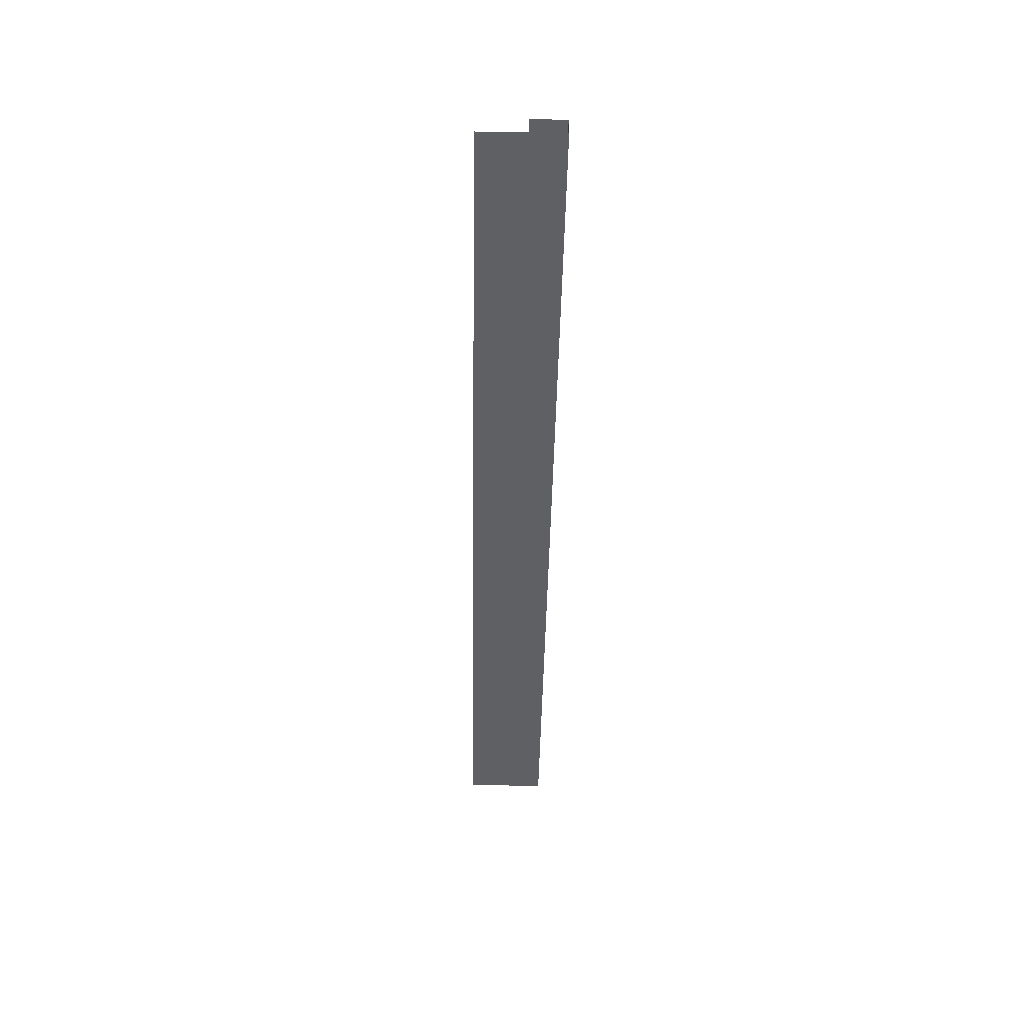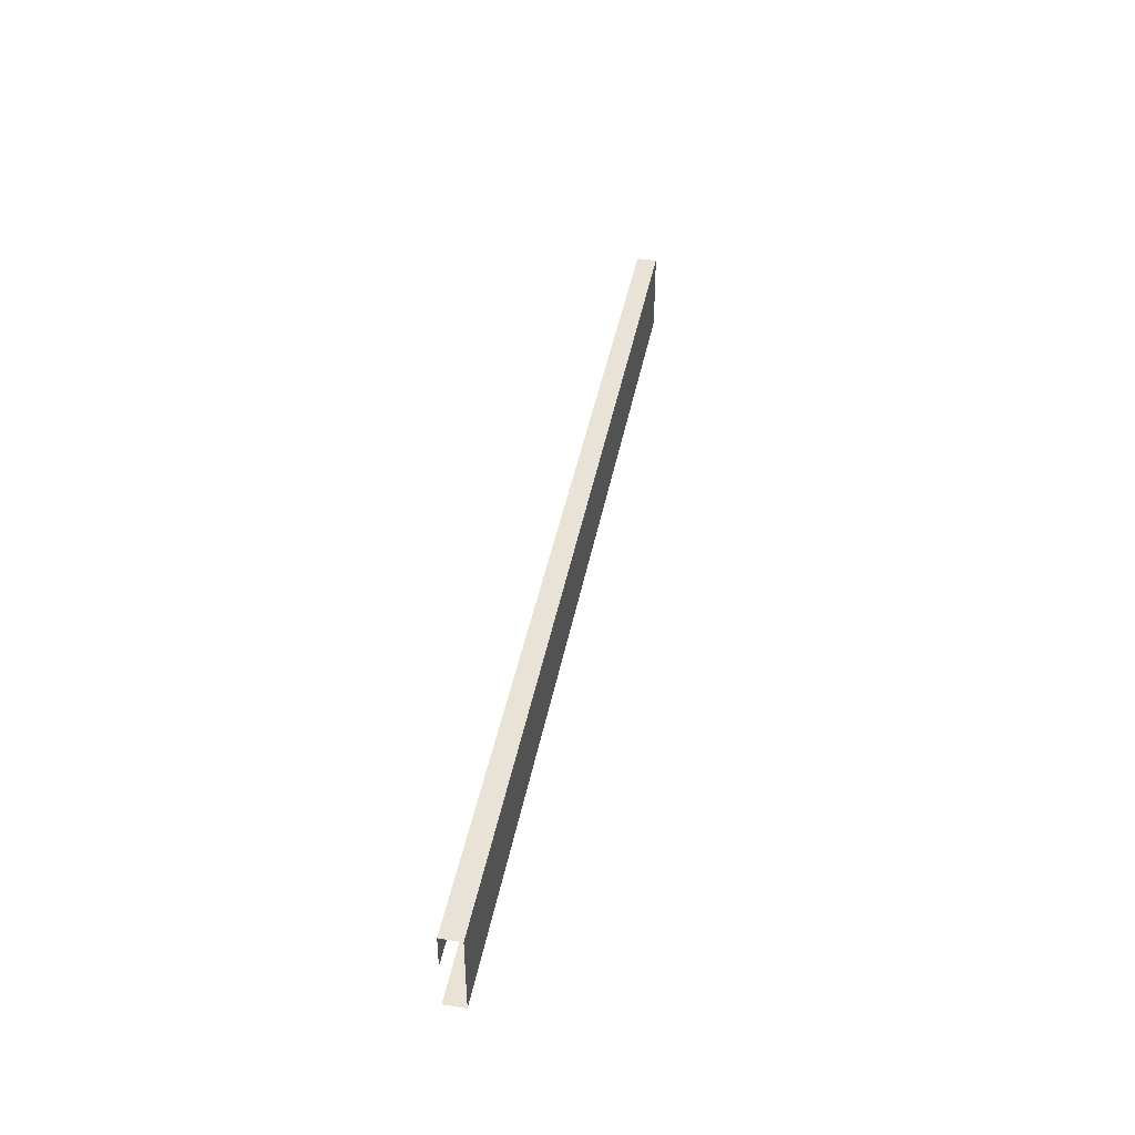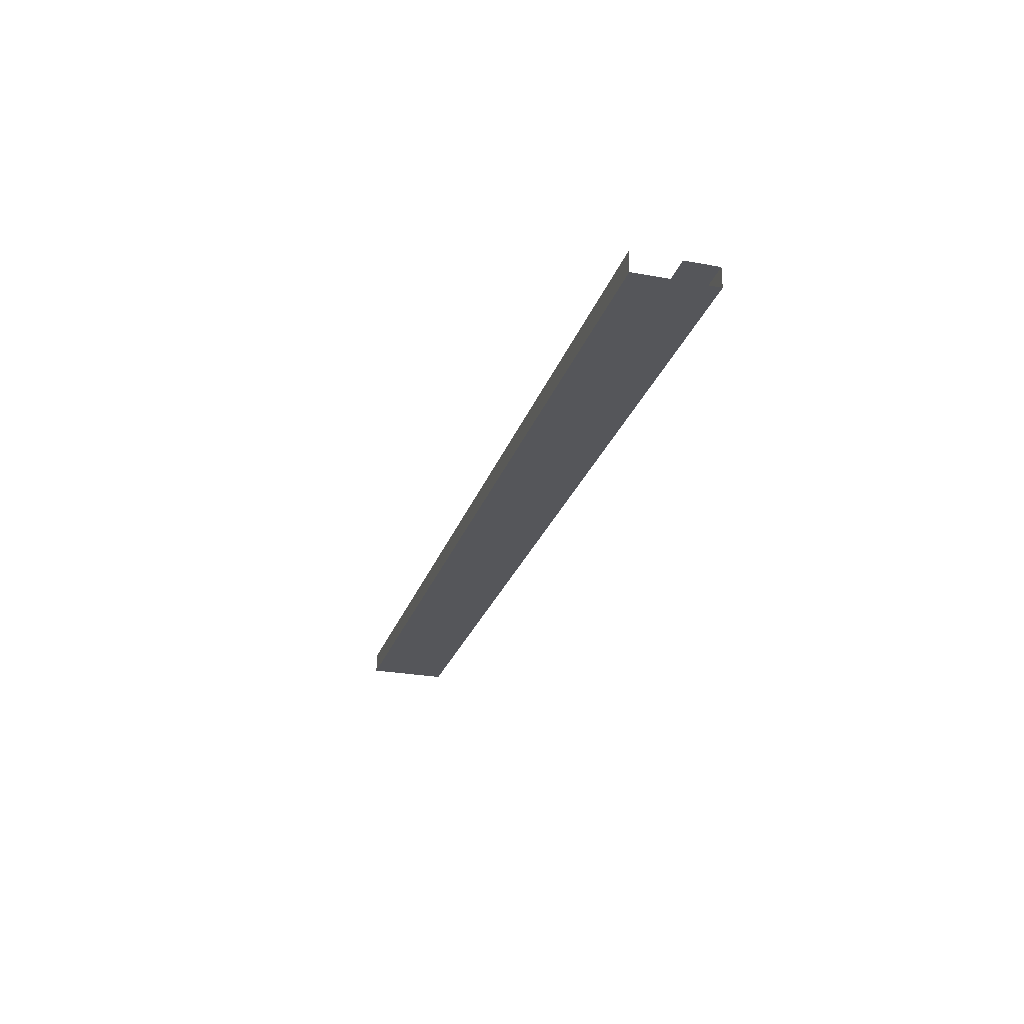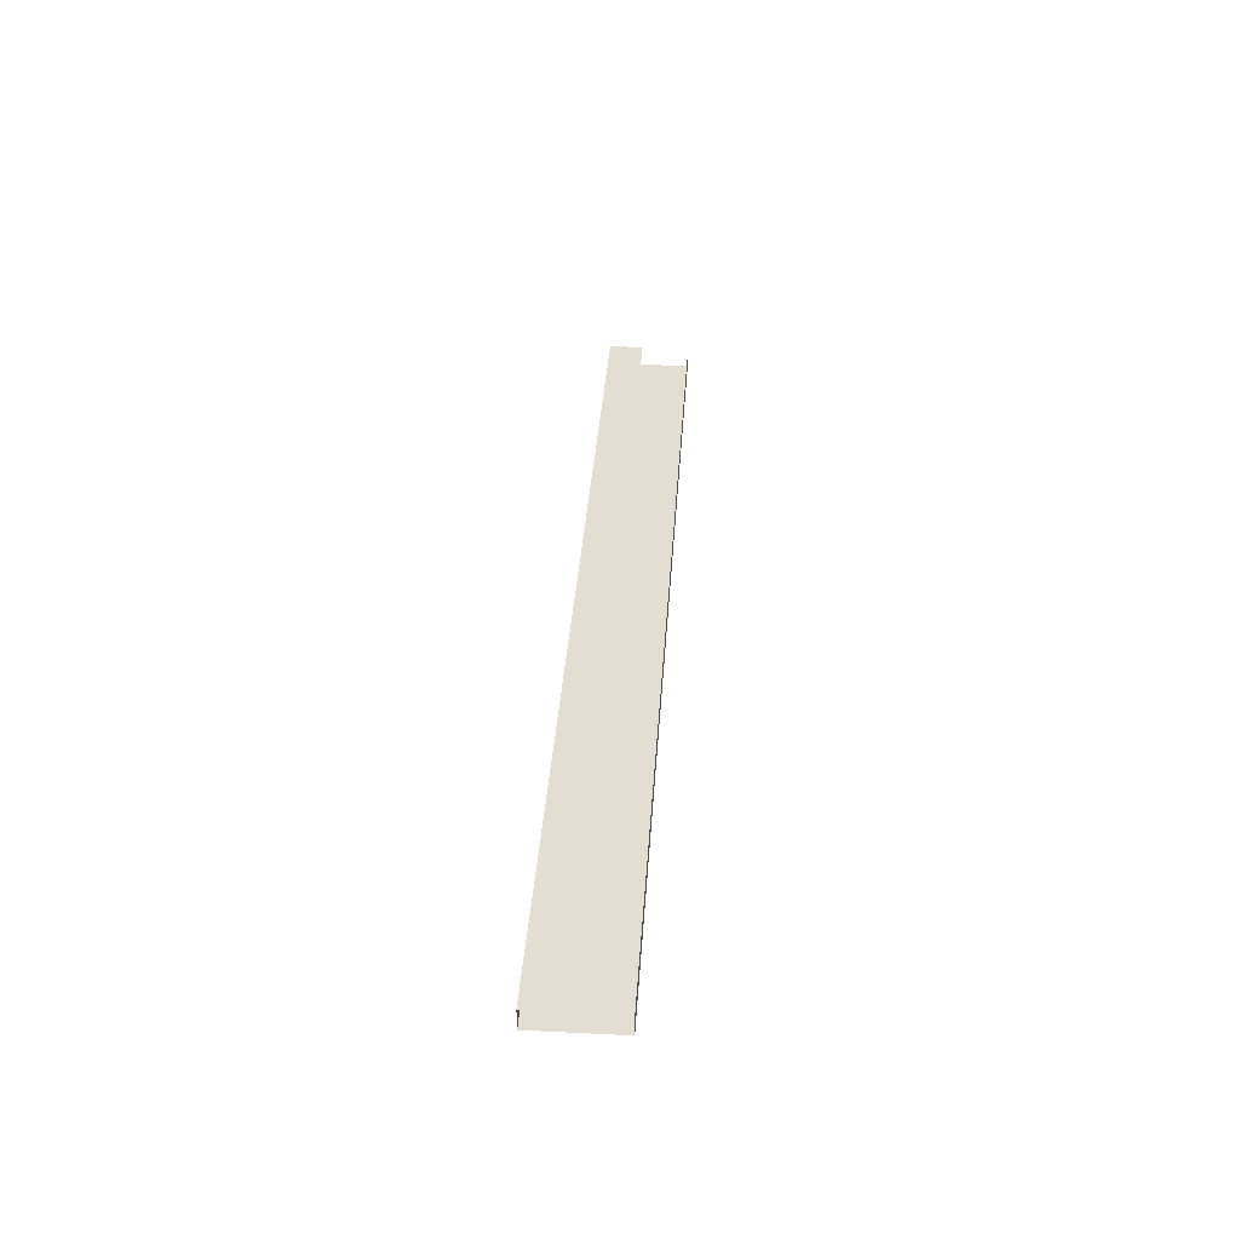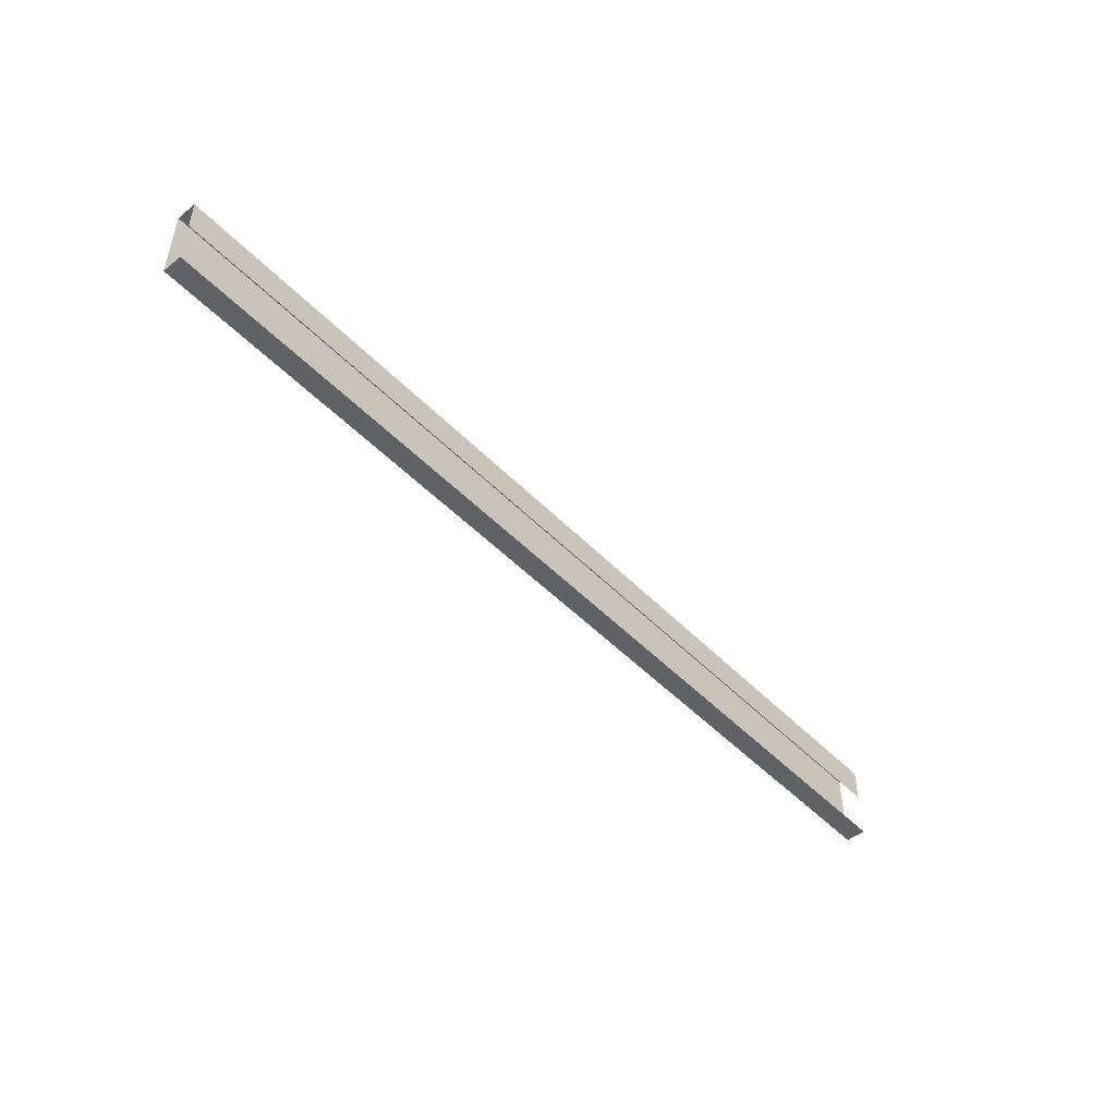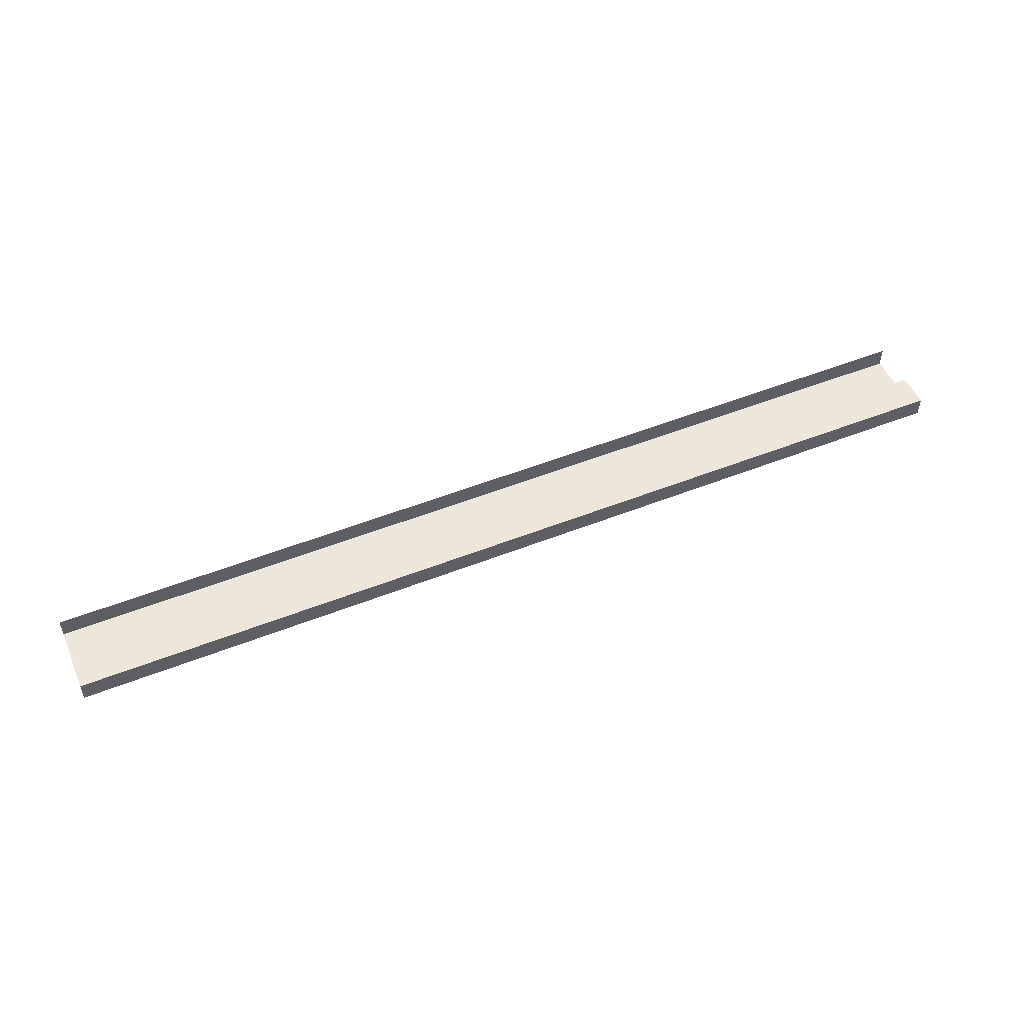
<metadata>
{"format":"obj","ext":"obj","renderer":"f3d","projection":"perspective","resolution":1024,"background":"white","views":[{"elev":-44.7,"azim":89.0,"up":"+Z"},{"elev":41.4,"azim":100.6,"up":"+Y"},{"elev":-26.0,"azim":73.5,"up":"+Z"},{"elev":36.0,"azim":-86.3,"up":"+Z"},{"elev":-48.8,"azim":-48.4,"up":"+Y"},{"elev":51.6,"azim":156.8,"up":"+Z"}]}
</metadata>
<code>
o R2_11_1/R2_11/mesh11/mesh11-geometry#mesh11-geometry
v -0.6569 0.679 -0.4294
v 0.6124 0.5694 -0.4294
v -0.6569 0.5694 -0.4294
v 0.6124 0.679 -0.4294
v -0.6569 0.5694 -0.402
v 0.6124 0.679 -0.402
v 0.6124 0.5694 -0.402
v -0.6569 0.679 -0.402
v -0.6569 0.6333 -0.402
v 0.6124 0.6333 -0.402
f 1 2 3
f 2 1 4
f 2 5 3
f 1 6 4
f 5 2 7
f 6 1 8
f 9 6 8
f 6 9 10
f 3 2 1
f 4 1 2
f 3 5 2
f 4 6 1
f 7 2 5
f 8 1 6
f 8 6 9
f 10 9 6

</code>
